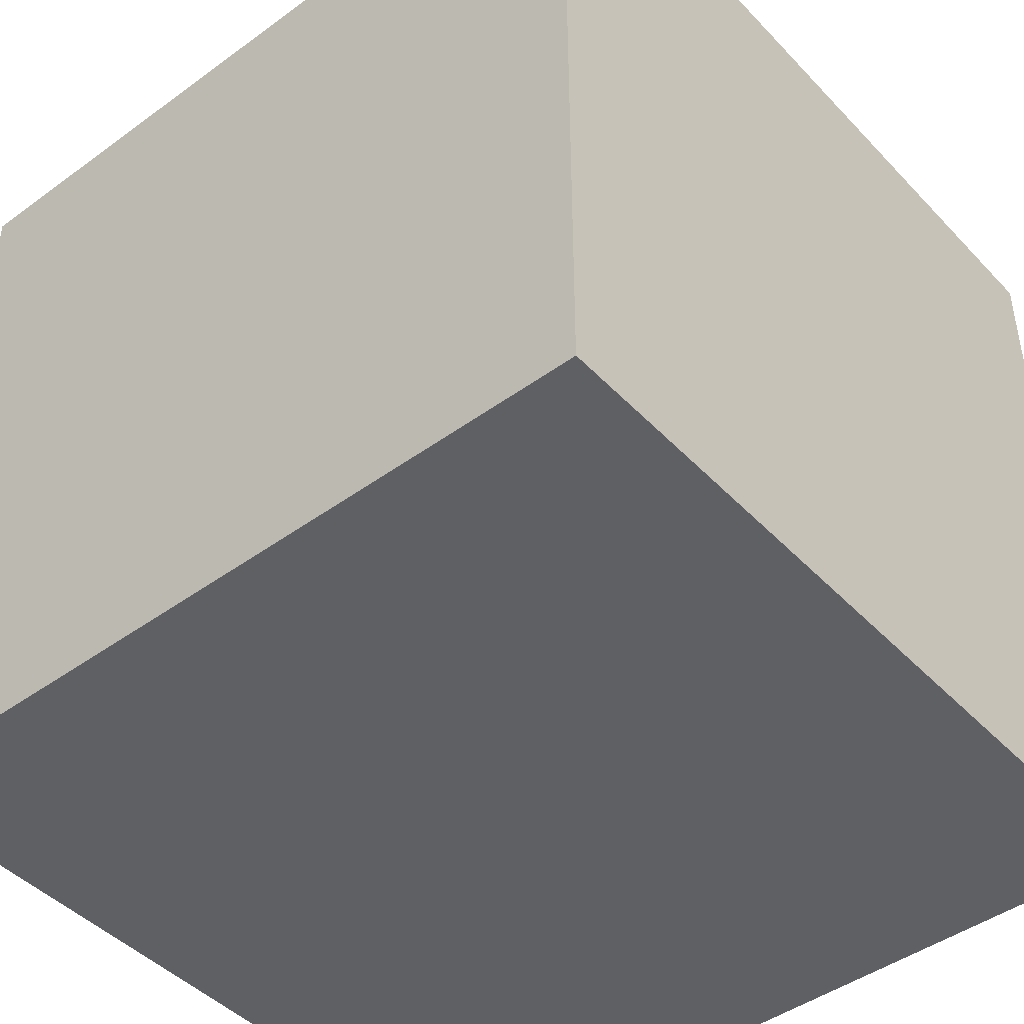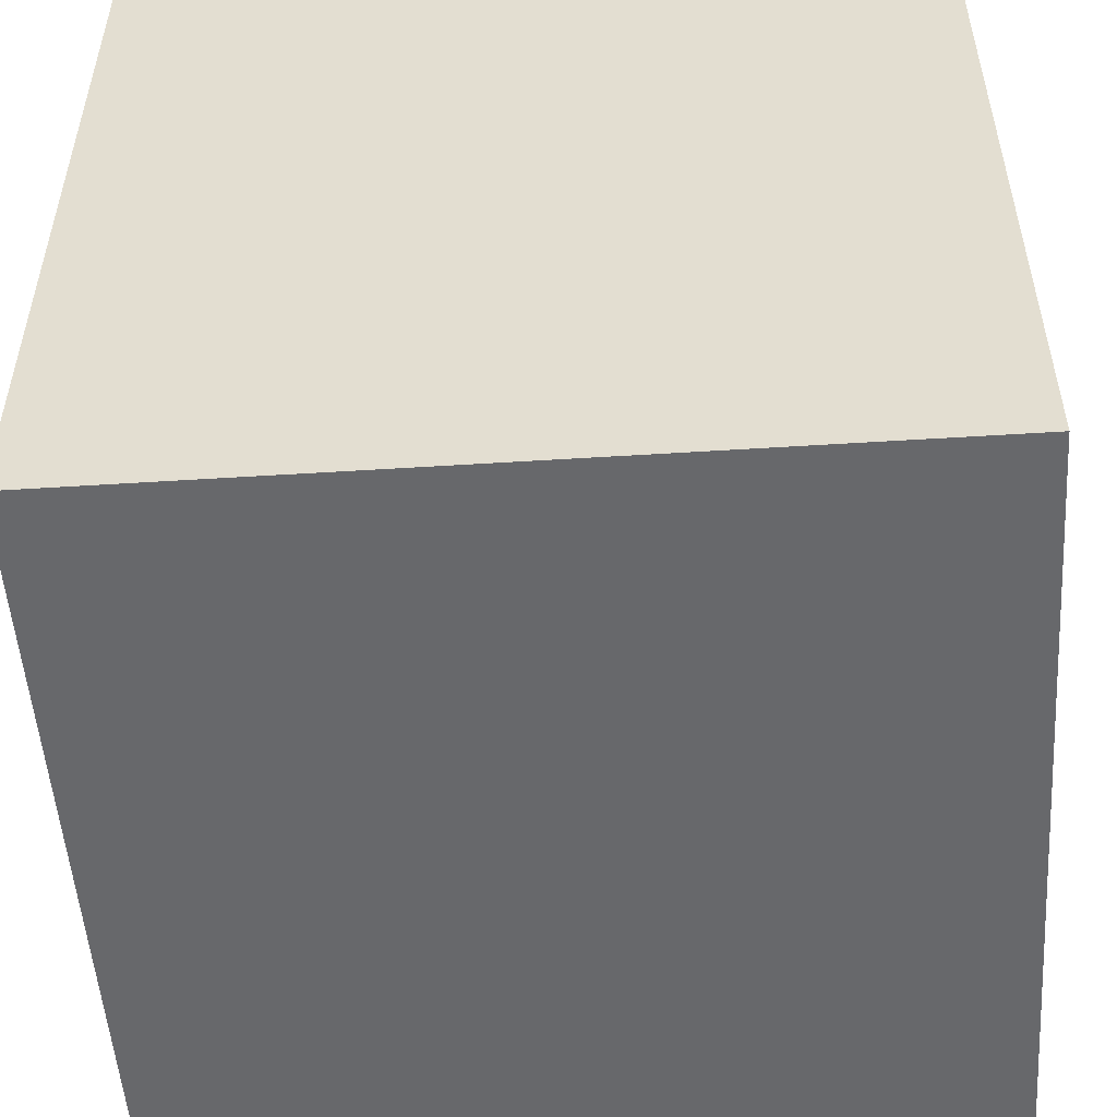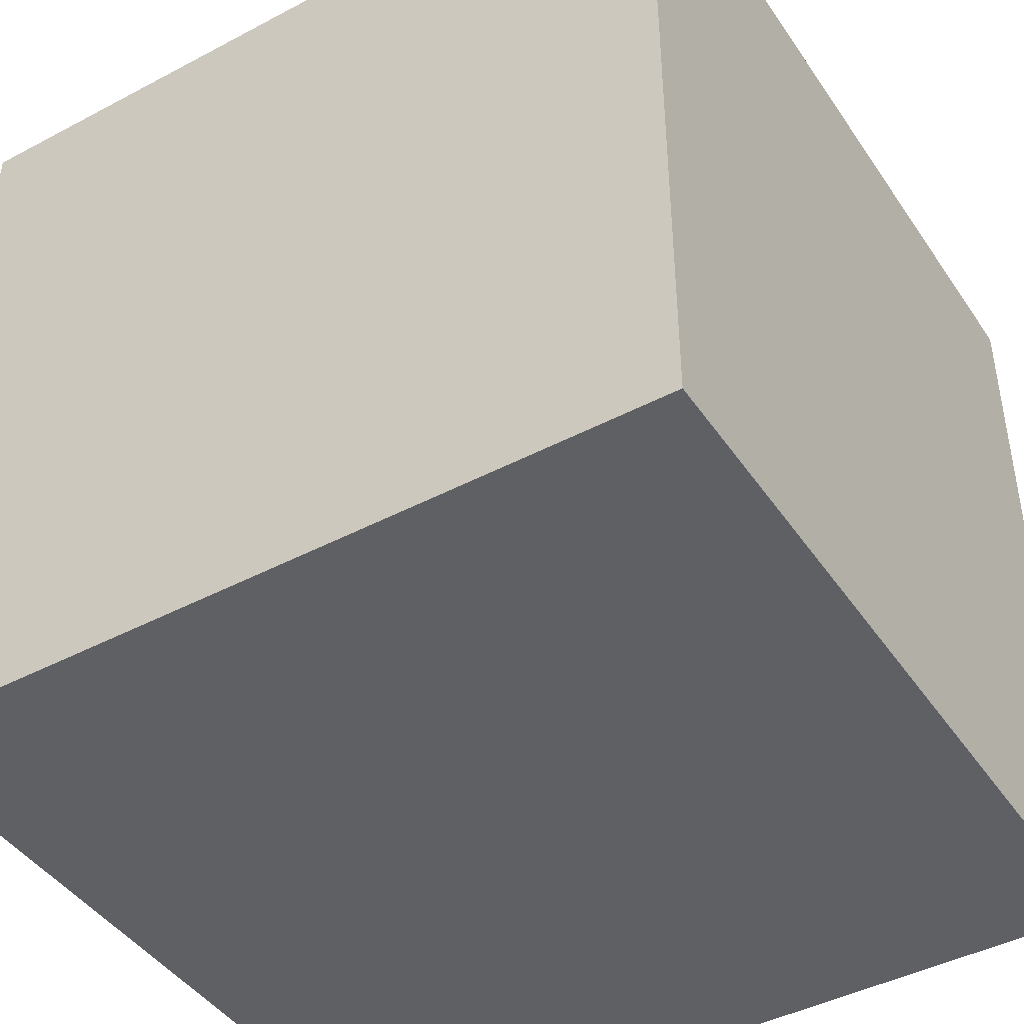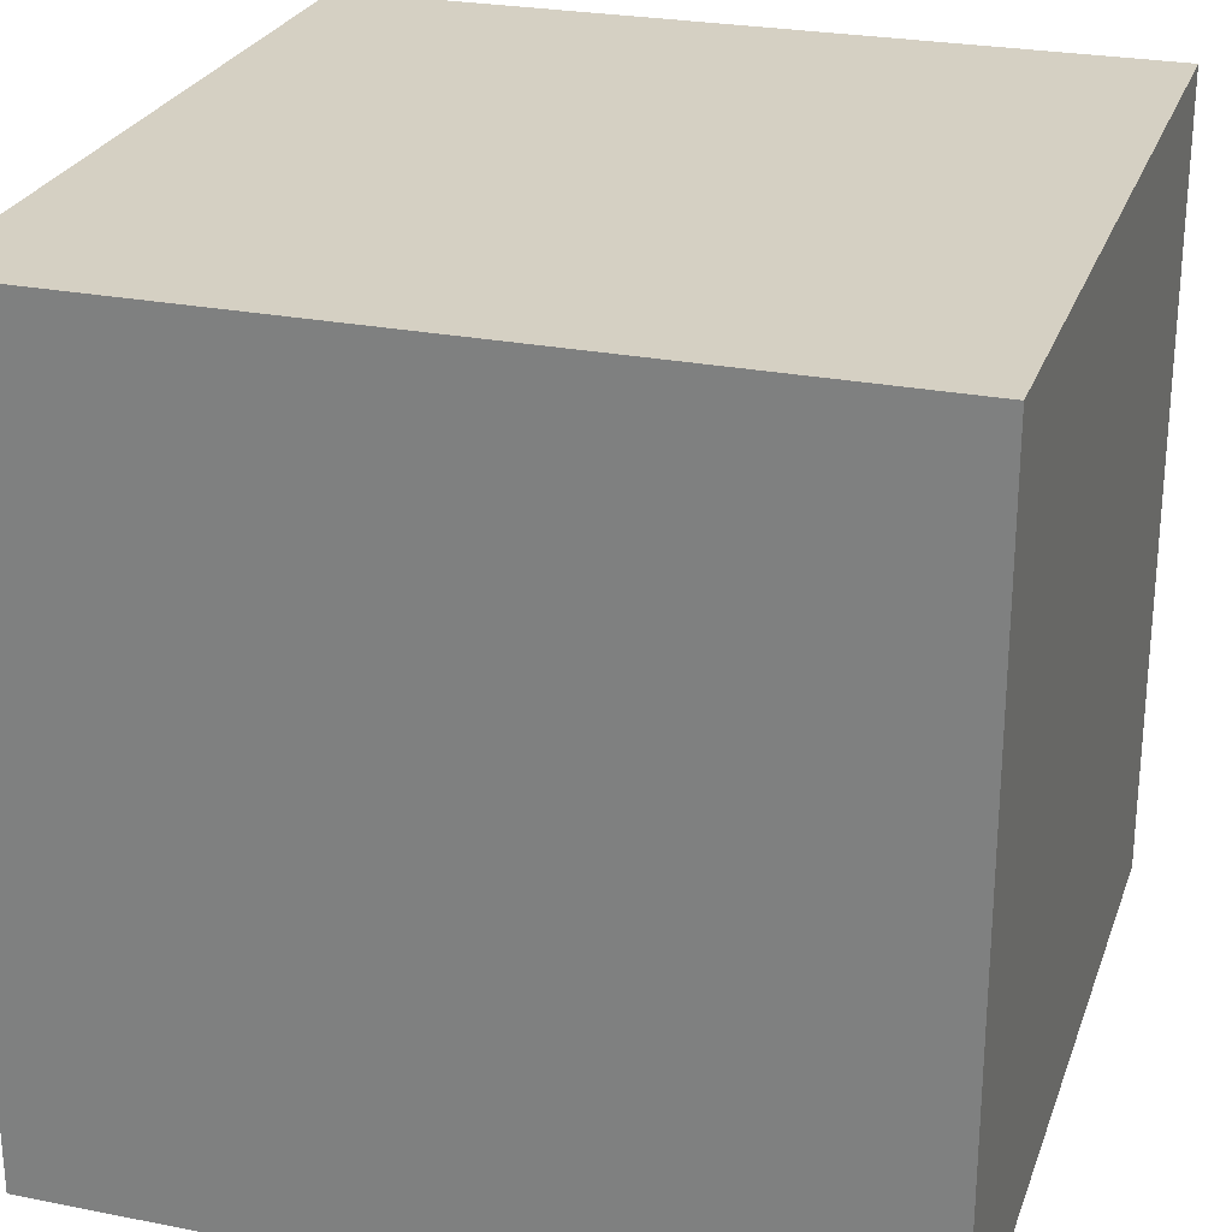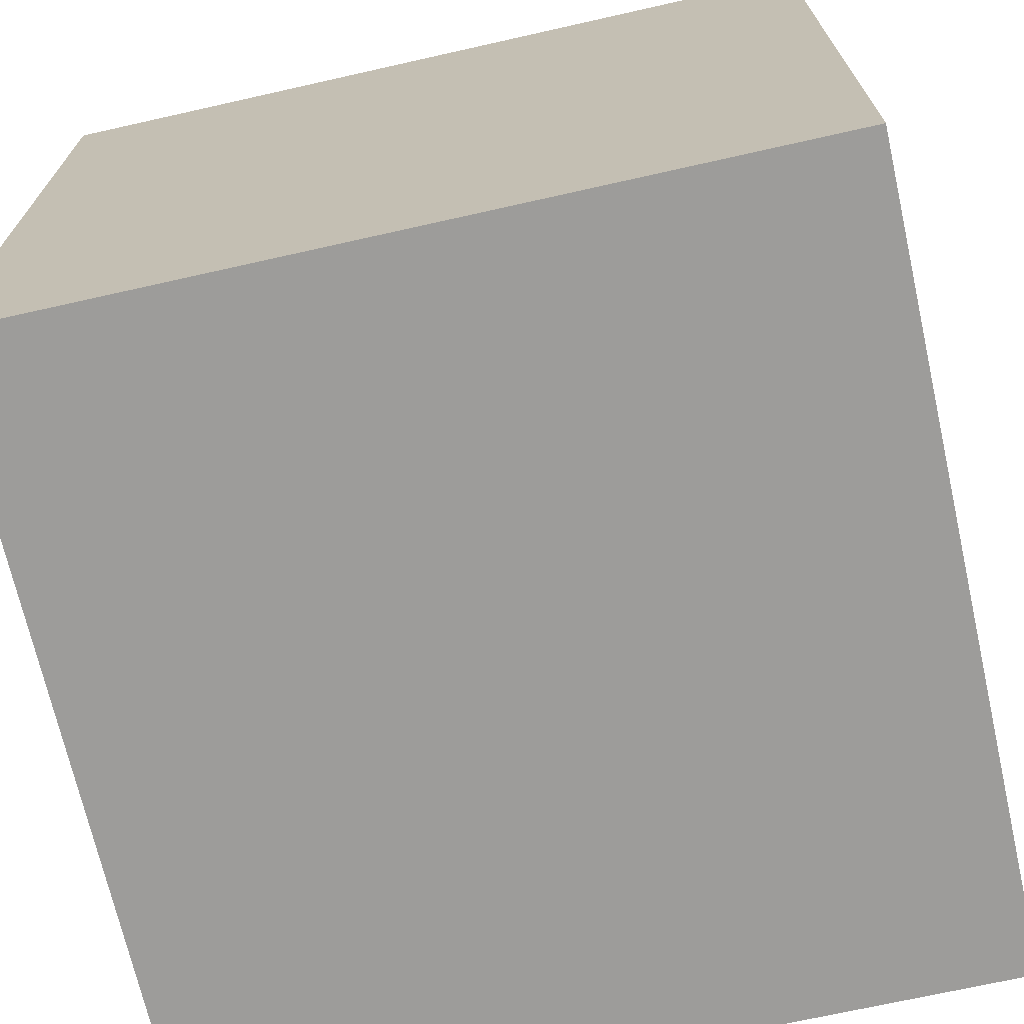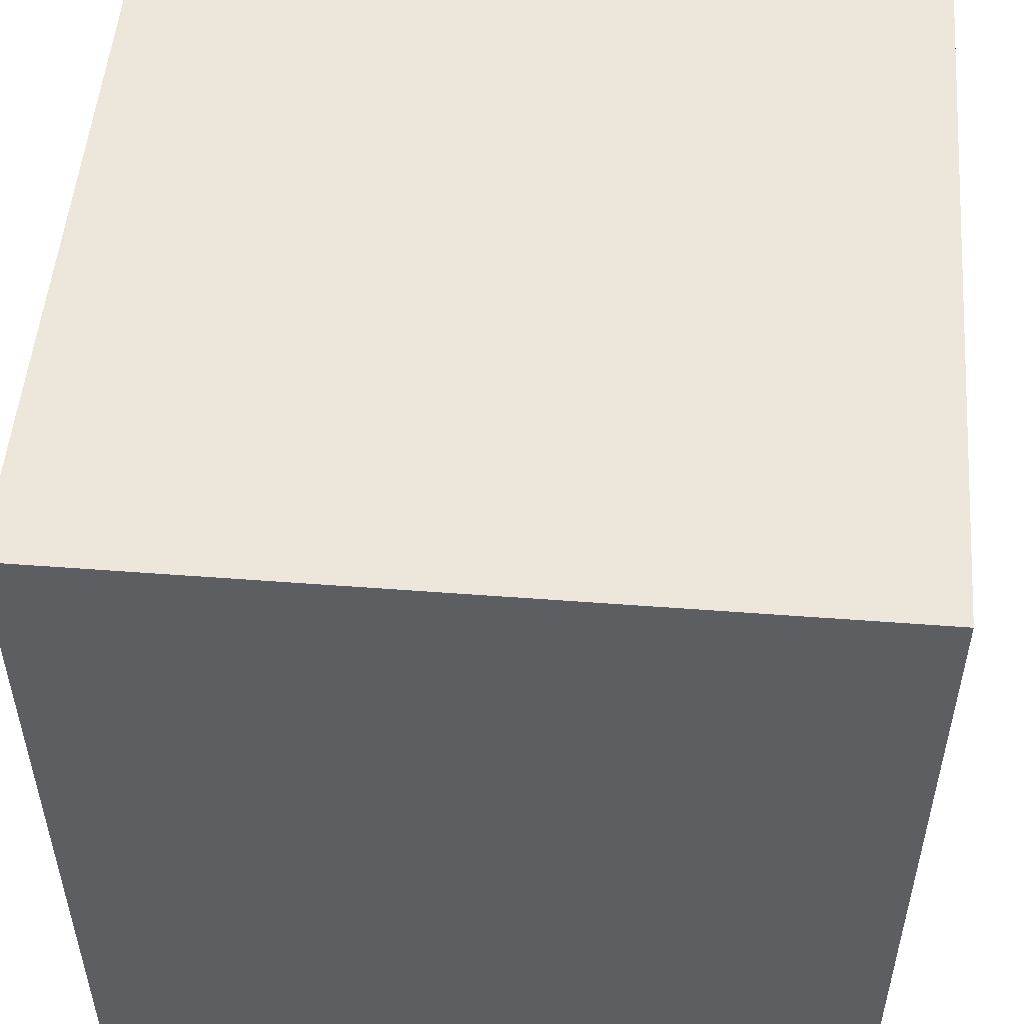
<metadata>
{"format":"obj","ext":"obj","renderer":"f3d","projection":"perspective","resolution":1024,"background":"white","views":[{"elev":-45.2,"azim":40.1,"up":"+Y"},{"elev":-52.3,"azim":-176.1,"up":"+Z"},{"elev":-43.9,"azim":-148.2,"up":"+Y"},{"elev":26.1,"azim":-72.7,"up":"+Y"},{"elev":-70.2,"azim":12.7,"up":"+Y"},{"elev":51.8,"azim":-175.3,"up":"+Z"}]}
</metadata>
<code>
o Cube
g Cube
v 13.82 -4.38 -8.56
v 12.82 -4.38 -8.56
v 13.82 -3.38 -8.56
v 12.82 -3.38 -8.56
v 12.82 -4.38 -8.56
v 12.82 -4.38 -9.56
v 12.82 -3.38 -8.56
v 12.82 -3.38 -9.56
v 12.82 -4.38 -9.56
v 13.82 -4.38 -9.56
v 12.82 -3.38 -9.56
v 13.82 -3.38 -9.56
v 13.82 -4.38 -9.56
v 13.82 -4.38 -8.56
v 13.82 -3.38 -9.56
v 13.82 -3.38 -8.56
v 13.82 -3.38 -8.56
v 12.82 -3.38 -8.56
v 13.82 -3.38 -9.56
v 12.82 -3.38 -9.56
v 13.82 -4.38 -9.56
v 12.82 -4.38 -9.56
v 13.82 -4.38 -8.56
v 12.82 -4.38 -8.56
g Cube
f 3 4 2 1
f 7 8 6 5
f 11 12 10 9
f 15 16 14 13
f 19 20 18 17
f 23 24 22 21

</code>
